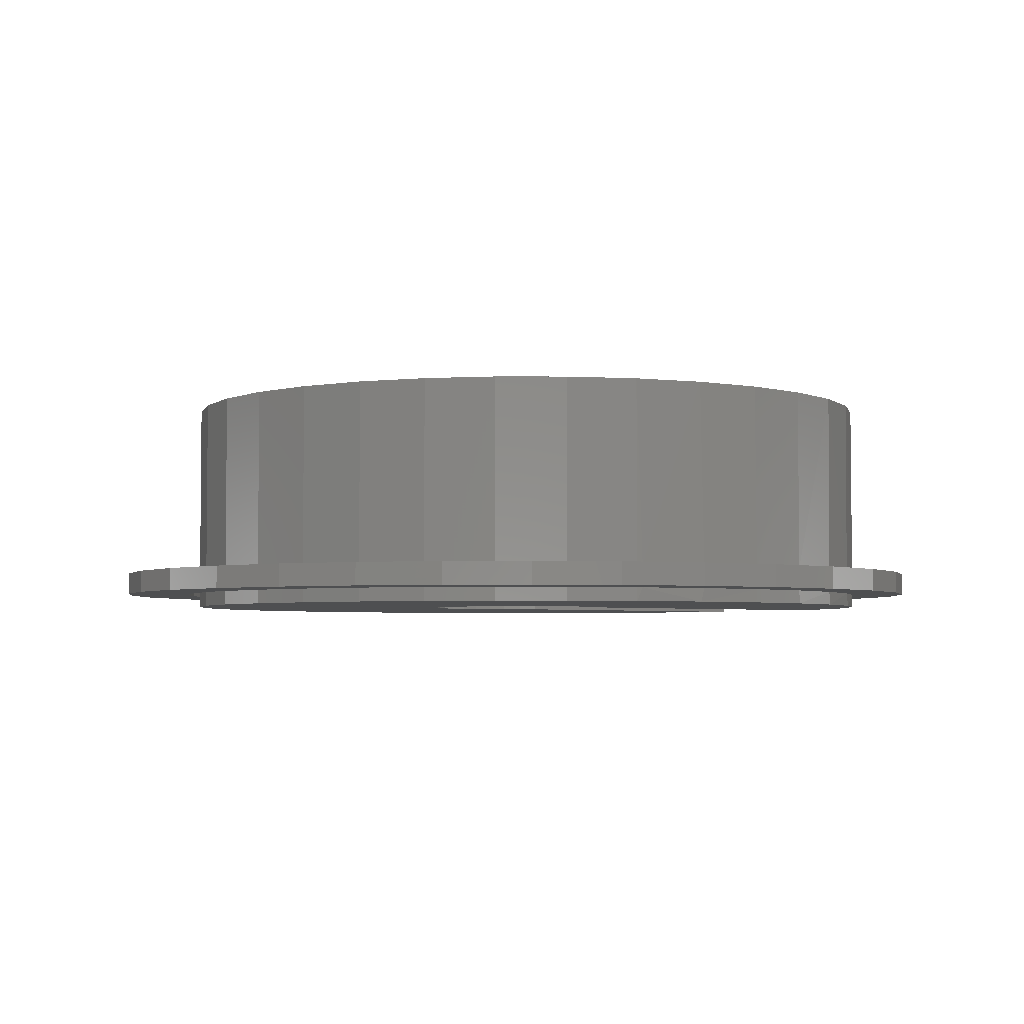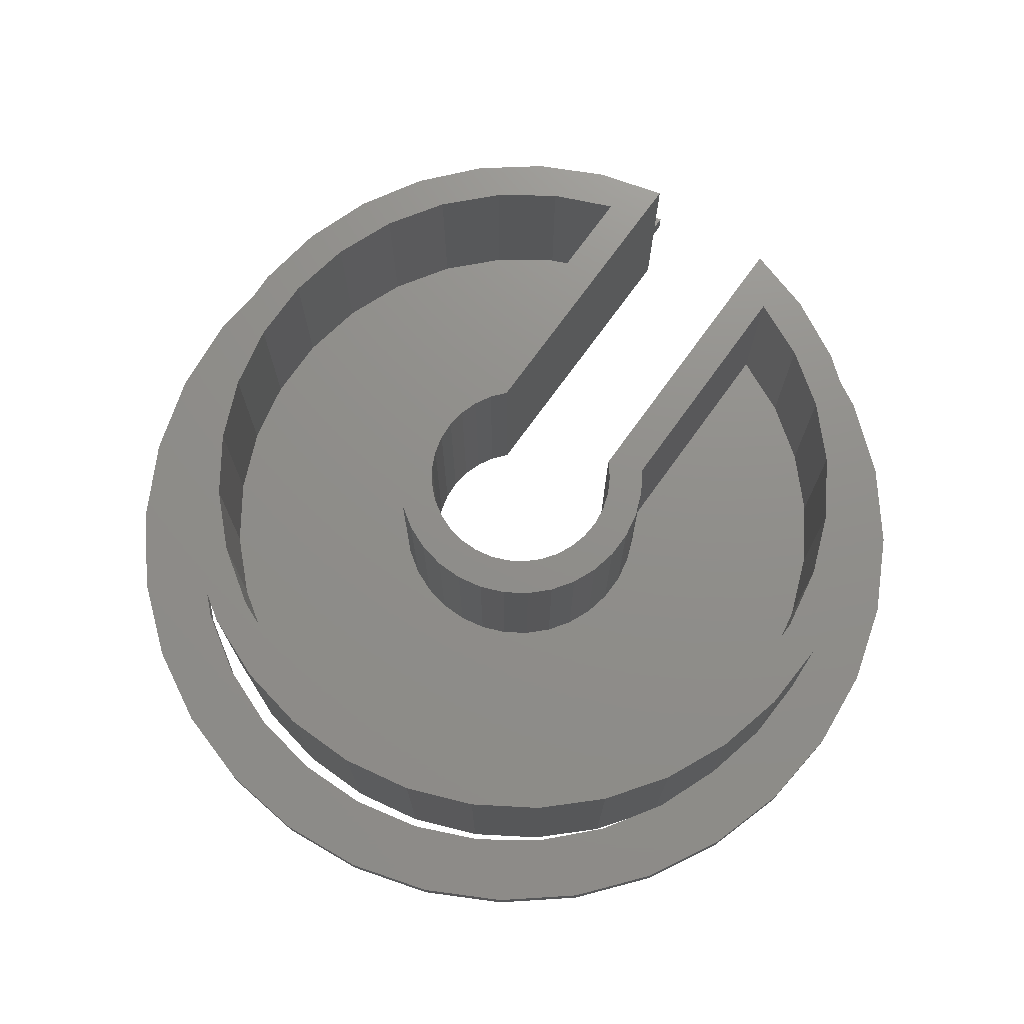
<metadata>
{"format":"stl","ext":"stl","renderer":"f3d","projection":"perspective","resolution":1024,"background":"white","views":[{"elev":-3.7,"azim":-125.8,"up":"+Z"},{"elev":73.2,"azim":-144.2,"up":"+Z"}]}
</metadata>
<code>
# stl→obj: 365 verts, 730 faces
v -0.1484 -0.6413 0.03906
v -0.1484 -0.7344 0.03906
v -0.1484 -0.6413 0
v -0.1484 -0.7344 0
v 0.04497 0.6565 0
v -0.08024 0.6531 0.03906
v -0.08024 0.6531 0
v -0.2024 0.6254 0.03906
v -0.2024 0.6254 0
v -0.3169 0.5745 0.03906
v -0.3169 0.5745 0
v -0.4193 0.5024 0.03906
v -0.4193 0.5024 0
v -0.5058 0.4118 0.03906
v -0.5058 0.4118 0
v -0.573 0.3061 0.03906
v -0.573 0.3061 0
v -0.6185 0.1894 0.03906
v -0.6185 0.1894 0
v 0.04497 0.6565 0.03906
v 0.1685 0.6356 0
v 0.1685 0.6356 0.03906
v 0.2856 0.5911 0
v 0.2856 0.5911 0.03906
v 0.3918 0.5248 0
v 0.3918 0.5248 0.03906
v 0.4831 0.4391 0
v 0.4831 0.4391 0.03906
v 0.5561 0.3373 0
v 0.5561 0.3373 0.03906
v 0.608 0.2232 0
v 0.608 0.2232 0.03906
v 0.6367 0.1013 0
v 0.6367 0.1013 0.03906
v 0.6412 -0.02385 0
v 0.6412 -0.02385 0.03906
v 0.1484 -0.7344 0.03906
v 0.1484 -0.6391 0.03906
v 0.1484 -0.7344 0
v 0.1484 -0.6391 0
v 2.329e-16 0.7727 0
v 0.1484 0.7581 0
v -0.1484 0.7581 0
v -0.6326 0.4346 0
v -0.2912 0.7148 0
v 0.2912 0.7148 0
v -0.4227 0.6445 0
v -0.538 0.5499 0
v -0.6496 -0.04584 0
v -0.7609 0.01187 0
v -0.645 0.07322 0
v -0.7462 0.1603 0
v -0.7029 0.303 0
v -0.3661 -0.5468 0
v -0.538 -0.5261 0
v -0.4583 -0.4713 0
v -0.6326 -0.4108 0
v -0.535 -0.3802 0
v -0.7029 -0.2793 0
v -0.5937 -0.2764 0
v -0.7462 -0.1366 0
v -0.6324 -0.1637 0
v -0.2912 -0.6911 0
v -0.4227 -0.6208 0
v -0.2617 -0.6041 0
v 0.538 0.5499 0
v 0.4227 0.6445 0
v 0.7462 0.1603 0
v 0.7029 0.303 0
v 0.6326 0.4346 0
v 0.3677 -0.5394 0
v 0.4595 -0.4608 0
v 0.538 -0.5261 0
v 0.5351 -0.3664 0
v 0.6326 -0.4108 0
v 0.5918 -0.2595 0
v 0.7029 -0.2793 0
v 0.6276 -0.144 0
v 0.7462 -0.1366 0
v 0.7609 0.01187 0
v 0.2627 -0.5995 0
v 0.4227 -0.6208 0
v 0.2912 -0.6911 0
v -0.1484 0.7581 0.03906
v 0.1484 0.7581 0.03906
v 2.329e-16 0.7727 0.03906
v -0.6326 0.4346 0.03906
v -0.2912 0.7148 0.03906
v -0.4227 0.6445 0.03906
v 0.2912 0.7148 0.03906
v -0.538 0.5499 0.03906
v -0.7029 0.303 0.03906
v -0.7462 0.1603 0.03906
v -0.645 0.07322 0.03906
v -0.7609 0.01187 0.03906
v -0.6496 -0.04584 0.03906
v -0.6324 -0.1637 0.03906
v -0.7462 -0.1366 0.03906
v -0.5937 -0.2764 0.03906
v -0.7029 -0.2793 0.03906
v -0.535 -0.3802 0.03906
v -0.6326 -0.4108 0.03906
v -0.4583 -0.4713 0.03906
v -0.538 -0.5261 0.03906
v -0.3661 -0.5468 0.03906
v -0.2617 -0.6041 0.03906
v -0.4227 -0.6208 0.03906
v -0.2912 -0.6911 0.03906
v 0.4227 0.6445 0.03906
v 0.538 0.5499 0.03906
v 0.6326 0.4346 0.03906
v 0.7029 0.303 0.03906
v 0.7462 0.1603 0.03906
v 0.7609 0.01187 0.03906
v 0.7462 -0.1366 0.03906
v 0.6276 -0.144 0.03906
v 0.7029 -0.2793 0.03906
v 0.5918 -0.2595 0.03906
v 0.6326 -0.4108 0.03906
v 0.5351 -0.3664 0.03906
v 0.538 -0.5261 0.03906
v 0.4595 -0.4608 0.03906
v 0.3677 -0.5394 0.03906
v 0.4227 -0.6208 0.03906
v 0.2627 -0.5995 0.03906
v 0.2912 -0.6911 0.03906
v -0.125 -0.6462 0.3594
v -0.125 -0.6462 -0.02344
v -0.243 -0.6119 0.3594
v 0.1158 -0.6462 -0.02344
v 0.2338 -0.6119 -0.02344
v -0.243 -0.6119 -0.02344
v -0.3524 -0.5558 -0.02344
v -0.4492 -0.4801 -0.02344
v -0.53 -0.3874 -0.02344
v -0.5916 -0.281 -0.02344
v 0.6405 -0.0433 -0.02344
v 0.6228 -0.1649 -0.02344
v 0.5824 -0.281 -0.02344
v 0.5207 -0.3874 -0.02344
v 0.44 -0.4801 -0.02344
v 0.3432 -0.5558 -0.02344
v -0.3524 -0.5558 0.3594
v -0.4492 -0.4801 0.3594
v -0.53 -0.3874 0.3594
v -0.5916 -0.281 0.3594
v 0.6405 -0.0433 0.3594
v 0.6228 -0.1649 0.3594
v 0.5824 -0.281 0.3594
v 0.5207 -0.3874 0.3594
v 0.44 -0.4801 0.3594
v 0.3432 -0.5558 0.3594
v 0.2338 -0.6119 0.3594
v 0.6349 0.07949 -0.02344
v 0.6349 0.07949 0.01953
v -0.6441 0.07949 0.3594
v -0.6153 0.199 0.3594
v -0.6153 0.199 0.01953
v -0.6153 0.199 -0.02344
v -0.6441 0.07949 -0.02344
v 0.1158 -0.6462 0.3594
v -0.6498 -0.0433 -0.02344
v -0.6321 -0.1649 -0.02344
v -0.5643 0.3108 -0.02344
v -0.5643 0.3108 0.01953
v -0.4931 0.411 -0.02344
v -0.4931 0.411 0.01953
v -0.4042 0.4959 -0.02344
v -0.4042 0.4959 0.01953
v -0.3009 0.5624 -0.02344
v -0.3009 0.5624 0.01953
v -0.1868 0.6082 -0.02344
v -0.1868 0.6082 0.01953
v -0.06607 0.6315 -0.02344
v -0.06607 0.6315 0.01953
v 0.05685 0.6315 -0.02344
v 0.05685 0.6315 0.01953
v 0.1775 0.6082 -0.02344
v 0.1775 0.6082 0.01953
v 0.2916 0.5624 -0.02344
v 0.2916 0.5624 0.01953
v 0.395 0.4959 -0.02344
v 0.395 0.4959 0.01953
v 0.4839 0.411 -0.02344
v 0.4839 0.411 0.01953
v 0.5551 0.3108 -0.02344
v 0.5551 0.3108 0.01953
v 0.6061 0.199 -0.02344
v 0.6061 0.199 0.01953
v -0.6498 -0.0433 0.3594
v -0.6321 -0.1649 0.3594
v -0.5643 0.3108 0.3594
v -0.4931 0.411 0.3594
v -0.4042 0.4959 0.3594
v -0.3009 0.5624 0.3594
v -0.1868 0.6082 0.3594
v -0.06607 0.6315 0.3594
v 0.05685 0.6315 0.3594
v 0.1775 0.6082 0.3594
v 0.2916 0.5624 0.3594
v 0.395 0.4959 0.3594
v 0.4839 0.411 0.3594
v 0.5551 0.3108 0.3594
v 0.6061 0.199 0.3594
v 0.6349 0.07949 0.3594
v 0.01147 0.1669 0.3594
v 0.1045 0.2031 0.3594
v 0.06256 0.2203 0.3594
v 0.01807 0.229 0.3594
v -0.1516 0.0837 0.3594
v -0.227 0.06694 0.3594
v -0.1653 0.05459 0.3594
v 0.1746 0.1462 0.3594
v 0.07296 0.149 0.3594
v 0.1001 0.1318 0.3594
v -0.1875 -0.5656 0.3594
v -0.2912 -0.5197 0.3594
v -0.125 -0.124 0.3594
v -0.1875 -0.1477 0.3594
v 0.1783 -0.5656 0.3594
v 0.1783 -0.1477 0.3594
v 0.1158 -0.124 0.3594
v 0.282 -0.5197 0.3594
v -0.02068 0.1669 0.3594
v -0.02728 0.229 0.3594
v -0.07177 0.2203 0.3594
v -0.1137 0.2031 0.3594
v -0.1515 0.178 0.3594
v -0.1838 0.1462 0.3594
v -0.08217 0.149 0.3594
v -0.05227 0.1609 0.3594
v 0.1423 0.178 0.3594
v 0.04306 0.1609 0.3594
v 0.05209 0.5691 0.3594
v -0.0613 0.5691 0.3594
v -0.2093 0.1087 0.3594
v -0.1327 0.1097 0.3594
v -0.1093 0.1318 0.3594
v -0.1732 0.02343 0.3594
v -0.2364 0.02256 0.3594
v -0.1752 -0.008671 0.3594
v -0.2369 -0.02278 0.3594
v -0.1711 -0.04057 0.3594
v -0.2287 -0.06738 0.3594
v -0.1611 -0.07113 0.3594
v -0.1456 -0.09928 0.3594
v -0.212 -0.1095 0.3594
v -0.4528 0.362 0.3594
v -0.3721 0.4416 0.3594
v -0.2775 0.5042 0.3594
v -0.1726 0.5472 0.3594
v -0.3841 -0.4547 0.3594
v -0.4627 -0.3729 0.3594
v -0.5239 -0.2775 0.3594
v -0.5655 -0.172 0.3594
v -0.586 -0.06044 0.3594
v -0.5845 0.05295 0.3594
v -0.561 0.1639 0.3594
v -0.5166 0.2682 0.3594
v 0.1633 0.5472 0.3594
v 0.2683 0.5042 0.3594
v 0.3629 0.4416 0.3594
v 0.4436 0.362 0.3594
v 0.5074 0.2682 0.3594
v 0.5518 0.1639 0.3594
v 0.5753 0.05295 0.3594
v 0.5768 -0.06044 0.3594
v 0.5563 -0.172 0.3594
v 0.5147 -0.2775 0.3594
v 0.4535 -0.3729 0.3594
v 0.3749 -0.4547 0.3594
v 0.2001 0.1087 0.3594
v 0.1235 0.1097 0.3594
v 0.2178 0.06694 0.3594
v 0.1424 0.0837 0.3594
v 0.1561 0.05459 0.3594
v 0.2272 0.02256 0.3594
v 0.164 0.02343 0.3594
v 0.2277 -0.02278 0.3594
v 0.166 -0.008671 0.3594
v 0.2195 -0.06738 0.3594
v 0.1619 -0.04057 0.3594
v 0.1519 -0.07113 0.3594
v 0.2028 -0.1095 0.3594
v 0.1363 -0.09928 0.3594
v -0.0613 0.5691 0.03906
v -0.1726 0.5472 0.03906
v -0.2775 0.5042 0.03906
v -0.3721 0.4416 0.03906
v -0.4528 0.362 0.03906
v -0.5166 0.2682 0.03906
v -0.561 0.1639 0.03906
v -0.5845 0.05295 0.03906
v -0.586 -0.06044 0.03906
v -0.5655 -0.172 0.03906
v -0.5239 -0.2775 0.03906
v -0.4627 -0.3729 0.03906
v -0.3841 -0.4547 0.03906
v -0.2912 -0.5197 0.03906
v -0.1875 -0.5656 0.03906
v 0.05209 0.5691 0.03906
v 0.1633 0.5472 0.03906
v 0.2683 0.5042 0.03906
v 0.3629 0.4416 0.03906
v 0.4436 0.362 0.03906
v 0.5074 0.2682 0.03906
v 0.5518 0.1639 0.03906
v 0.5753 0.05295 0.03906
v 0.5768 -0.06044 0.03906
v 0.5563 -0.172 0.03906
v 0.5147 -0.2775 0.03906
v 0.4535 -0.3729 0.03906
v 0.3749 -0.4547 0.03906
v 0.282 -0.5197 0.03906
v 0.1783 -0.5656 0.03906
v -0.1875 -0.1477 0.03906
v -0.212 -0.1095 0.03906
v -0.2287 -0.06738 0.03906
v -0.2369 -0.02278 0.03906
v -0.2364 0.02256 0.03906
v -0.227 0.06694 0.03906
v -0.2093 0.1087 0.03906
v -0.1838 0.1462 0.03906
v -0.1515 0.178 0.03906
v -0.1137 0.2031 0.03906
v -0.07177 0.2203 0.03906
v -0.02728 0.229 0.03906
v 0.01807 0.229 0.03906
v 0.06256 0.2203 0.03906
v 0.1045 0.2031 0.03906
v 0.1423 0.178 0.03906
v 0.1746 0.1462 0.03906
v 0.2001 0.1087 0.03906
v 0.2178 0.06694 0.03906
v 0.2272 0.02256 0.03906
v 0.2277 -0.02278 0.03906
v 0.2195 -0.06738 0.03906
v 0.2028 -0.1095 0.03906
v 0.1783 -0.1477 0.03906
v -0.125 -0.124 -0.02344
v -0.02068 0.1669 -0.02344
v -0.05227 0.1609 -0.02344
v -0.08217 0.149 -0.02344
v -0.1093 0.1318 -0.02344
v -0.1327 0.1097 -0.02344
v -0.1516 0.0837 -0.02344
v -0.1653 0.05459 -0.02344
v -0.1732 0.02343 -0.02344
v -0.1752 -0.008671 -0.02344
v -0.1711 -0.04057 -0.02344
v -0.1611 -0.07113 -0.02344
v -0.1456 -0.09928 -0.02344
v 0.01147 0.1669 -0.02344
v 0.04306 0.1609 -0.02344
v 0.07296 0.149 -0.02344
v 0.1001 0.1318 -0.02344
v 0.1235 0.1097 -0.02344
v 0.1424 0.0837 -0.02344
v 0.1561 0.05459 -0.02344
v 0.164 0.02343 -0.02344
v 0.166 -0.008671 -0.02344
v 0.1619 -0.04057 -0.02344
v 0.1519 -0.07113 -0.02344
v 0.1363 -0.09928 -0.02344
v 0.1158 -0.124 -0.02344
f 1 2 3
f 3 2 4
f 5 6 7
f 7 6 8
f 7 8 9
f 9 8 10
f 9 10 11
f 11 10 12
f 11 12 13
f 13 12 14
f 13 14 15
f 15 14 16
f 15 16 17
f 17 16 18
f 17 18 19
f 6 5 20
f 20 5 21
f 20 21 22
f 22 21 23
f 22 23 24
f 24 23 25
f 24 25 26
f 26 25 27
f 26 27 28
f 28 27 29
f 28 29 30
f 30 29 31
f 30 31 32
f 32 31 33
f 32 33 34
f 34 33 35
f 34 35 36
f 37 38 39
f 39 38 40
f 41 42 43
f 15 44 13
f 45 43 42
f 45 42 46
f 45 46 5
f 45 5 7
f 45 7 47
f 7 9 47
f 47 9 11
f 47 11 48
f 48 11 13
f 48 13 44
f 49 50 51
f 51 50 52
f 51 52 19
f 19 52 53
f 19 53 17
f 17 53 44
f 17 44 15
f 54 55 56
f 56 55 57
f 56 57 58
f 58 57 59
f 58 59 60
f 60 59 61
f 60 61 62
f 62 61 50
f 62 50 49
f 4 63 3
f 3 63 64
f 3 64 65
f 65 64 55
f 65 55 54
f 25 23 66
f 66 23 21
f 66 21 67
f 67 21 5
f 67 5 46
f 33 31 68
f 68 31 29
f 68 29 69
f 69 29 27
f 69 27 70
f 70 27 25
f 70 25 66
f 71 72 73
f 73 72 74
f 73 74 75
f 75 74 76
f 75 76 77
f 77 76 78
f 77 78 79
f 79 78 35
f 79 35 80
f 80 35 33
f 80 33 68
f 40 81 82
f 82 81 71
f 82 71 73
f 40 82 39
f 39 82 83
f 84 85 86
f 12 87 14
f 88 89 6
f 88 6 20
f 88 20 90
f 88 90 85
f 88 85 84
f 87 12 91
f 91 12 10
f 91 10 89
f 89 10 8
f 89 8 6
f 14 87 16
f 16 87 92
f 16 92 18
f 18 92 93
f 18 93 94
f 94 93 95
f 94 95 96
f 96 95 97
f 97 95 98
f 97 98 99
f 99 98 100
f 99 100 101
f 101 100 102
f 101 102 103
f 103 102 104
f 103 104 105
f 105 104 106
f 106 104 107
f 106 107 1
f 1 107 108
f 1 108 2
f 90 20 109
f 109 20 22
f 109 22 110
f 110 22 24
f 110 24 26
f 110 26 111
f 111 26 28
f 111 28 112
f 112 28 30
f 112 30 113
f 113 30 32
f 113 32 34
f 113 34 114
f 114 34 36
f 114 36 115
f 115 36 116
f 115 116 117
f 117 116 118
f 117 118 119
f 119 118 120
f 119 120 121
f 121 120 122
f 121 122 123
f 121 123 124
f 124 123 125
f 124 125 38
f 38 37 124
f 124 37 126
f 127 1 128
f 127 129 1
f 130 40 38
f 130 131 40
f 128 3 132
f 128 1 3
f 3 65 132
f 133 132 65
f 65 54 133
f 134 133 54
f 54 56 134
f 135 134 56
f 56 58 135
f 136 135 58
f 137 78 138
f 138 78 76
f 138 76 139
f 139 76 74
f 139 74 140
f 140 74 72
f 140 72 141
f 141 72 71
f 141 71 142
f 142 71 81
f 142 81 131
f 40 131 81
f 1 129 106
f 106 129 143
f 106 143 105
f 105 143 144
f 105 144 103
f 103 144 145
f 103 145 101
f 101 145 146
f 147 148 116
f 118 116 148
f 148 149 118
f 120 118 149
f 149 150 120
f 122 120 150
f 150 151 122
f 123 122 151
f 151 152 123
f 125 123 152
f 152 153 125
f 35 78 137
f 35 137 154
f 35 154 155
f 35 155 36
f 18 94 156
f 18 156 157
f 18 157 158
f 19 18 158
f 19 158 159
f 19 159 160
f 19 160 51
f 161 130 153
f 153 130 38
f 153 38 125
f 51 160 49
f 49 160 162
f 49 162 62
f 62 162 163
f 62 163 60
f 60 163 136
f 60 136 58
f 159 158 164
f 164 158 165
f 164 165 166
f 166 165 167
f 166 167 168
f 168 167 169
f 168 169 170
f 170 169 171
f 170 171 172
f 172 171 173
f 172 173 174
f 174 173 175
f 174 175 176
f 176 175 177
f 176 177 178
f 178 177 179
f 178 179 180
f 180 179 181
f 180 181 182
f 182 181 183
f 182 183 184
f 184 183 185
f 184 185 186
f 186 185 187
f 186 187 188
f 188 187 189
f 188 189 154
f 154 189 155
f 156 94 190
f 190 94 96
f 190 96 191
f 191 96 97
f 191 97 146
f 146 97 99
f 146 99 101
f 158 157 165
f 165 157 192
f 165 192 167
f 167 192 193
f 167 193 169
f 169 193 194
f 169 194 171
f 171 194 195
f 171 195 173
f 173 195 196
f 173 196 175
f 175 196 197
f 175 197 177
f 177 197 198
f 177 198 179
f 179 198 199
f 179 199 181
f 181 199 200
f 181 200 183
f 183 200 201
f 183 201 185
f 185 201 202
f 185 202 187
f 187 202 203
f 187 203 189
f 189 203 204
f 189 204 155
f 155 204 205
f 155 205 36
f 36 205 147
f 36 147 116
f 4 2 63
f 63 2 108
f 63 108 64
f 64 108 107
f 64 107 55
f 55 107 104
f 55 104 57
f 57 104 102
f 57 102 59
f 59 102 100
f 59 100 61
f 61 100 98
f 61 98 50
f 50 98 95
f 50 95 52
f 52 95 93
f 52 93 53
f 53 93 92
f 53 92 44
f 44 92 87
f 44 87 48
f 48 87 91
f 48 91 47
f 47 91 89
f 47 89 45
f 45 89 88
f 45 88 43
f 43 88 84
f 43 84 41
f 41 84 86
f 41 86 42
f 42 86 85
f 42 85 46
f 46 85 90
f 46 90 67
f 67 90 109
f 67 109 66
f 66 109 110
f 66 110 70
f 70 110 111
f 70 111 69
f 69 111 112
f 69 112 68
f 68 112 113
f 68 113 80
f 80 113 114
f 80 114 79
f 79 114 115
f 79 115 77
f 77 115 117
f 77 117 75
f 75 117 119
f 75 119 73
f 73 119 121
f 73 121 82
f 82 121 124
f 82 124 83
f 83 124 126
f 83 126 39
f 39 126 37
f 206 207 208
f 206 208 209
f 210 211 212
f 213 214 215
f 216 217 143
f 216 143 129
f 216 129 127
f 216 127 218
f 216 218 219
f 220 221 222
f 220 222 161
f 220 161 153
f 220 153 152
f 220 152 223
f 224 206 209
f 224 209 225
f 224 225 226
f 224 226 227
f 224 227 228
f 228 229 230
f 228 230 231
f 228 231 224
f 232 207 206
f 232 206 233
f 232 233 214
f 232 214 213
f 199 198 234
f 234 198 197
f 234 197 235
f 235 197 196
f 235 196 195
f 211 210 236
f 236 210 237
f 236 237 229
f 229 237 238
f 229 238 230
f 212 211 239
f 239 211 240
f 239 240 241
f 241 240 242
f 241 242 243
f 243 242 244
f 243 244 245
f 245 244 246
f 246 244 247
f 246 247 218
f 218 247 219
f 192 248 193
f 193 248 249
f 193 249 194
f 194 249 250
f 194 250 195
f 195 250 251
f 195 251 235
f 143 217 144
f 144 217 252
f 144 252 145
f 145 252 253
f 145 253 146
f 146 253 254
f 146 254 191
f 191 254 255
f 191 255 190
f 190 255 256
f 190 256 156
f 156 256 257
f 156 257 157
f 157 257 258
f 157 258 192
f 192 258 259
f 192 259 248
f 199 234 200
f 200 234 260
f 200 260 201
f 201 260 261
f 201 261 202
f 202 261 262
f 202 262 203
f 203 262 263
f 203 263 264
f 203 264 204
f 204 264 265
f 204 265 205
f 205 265 266
f 205 266 147
f 147 266 267
f 147 267 148
f 148 267 268
f 148 268 149
f 149 268 269
f 149 269 150
f 150 269 270
f 150 270 151
f 151 270 271
f 151 271 152
f 152 271 223
f 213 215 272
f 272 215 273
f 272 273 274
f 274 273 275
f 274 275 276
f 274 276 277
f 277 276 278
f 277 278 279
f 279 278 280
f 279 280 281
f 281 280 282
f 281 282 283
f 281 283 284
f 284 283 285
f 284 285 221
f 221 285 222
f 286 251 287
f 287 251 250
f 287 250 288
f 288 250 249
f 288 249 289
f 289 249 248
f 289 248 290
f 290 248 259
f 290 259 291
f 291 259 258
f 291 258 292
f 292 258 257
f 292 257 293
f 293 257 256
f 293 256 294
f 294 256 255
f 294 255 295
f 295 255 254
f 295 254 296
f 296 254 253
f 296 253 297
f 297 253 252
f 297 252 298
f 298 252 217
f 298 217 299
f 299 217 216
f 299 216 300
f 251 286 235
f 235 286 301
f 235 301 234
f 234 301 302
f 234 302 260
f 260 302 303
f 260 303 261
f 261 303 304
f 261 304 262
f 262 304 305
f 262 305 263
f 263 305 306
f 263 306 264
f 264 306 307
f 264 307 265
f 265 307 308
f 265 308 266
f 266 308 309
f 266 309 267
f 267 309 310
f 267 310 268
f 268 310 311
f 268 311 269
f 269 311 312
f 269 312 270
f 270 312 313
f 270 313 271
f 271 313 314
f 271 314 223
f 223 314 315
f 223 315 220
f 219 316 216
f 216 316 300
f 316 219 317
f 317 219 247
f 317 247 318
f 318 247 244
f 318 244 319
f 319 244 242
f 319 242 320
f 320 242 240
f 320 240 321
f 321 240 211
f 321 211 322
f 322 211 236
f 322 236 323
f 323 236 229
f 323 229 324
f 324 229 228
f 324 228 325
f 325 228 227
f 325 227 326
f 326 227 226
f 326 226 327
f 327 226 225
f 327 225 328
f 328 225 209
f 328 209 329
f 329 209 208
f 329 208 330
f 330 208 207
f 330 207 331
f 331 207 232
f 331 232 332
f 332 232 213
f 332 213 333
f 333 213 272
f 333 272 334
f 334 272 274
f 334 274 335
f 335 274 277
f 335 277 336
f 336 277 279
f 336 279 337
f 337 279 281
f 337 281 338
f 338 281 284
f 338 284 339
f 339 284 221
f 220 315 221
f 221 315 339
f 218 127 340
f 340 127 128
f 341 231 342
f 342 231 230
f 342 230 343
f 343 230 238
f 343 238 344
f 344 238 237
f 344 237 345
f 345 237 210
f 345 210 346
f 346 210 212
f 346 212 347
f 347 212 239
f 347 239 348
f 348 239 241
f 348 241 349
f 349 241 243
f 349 243 350
f 350 243 245
f 350 245 351
f 351 245 246
f 351 246 352
f 352 246 218
f 352 218 340
f 231 341 224
f 224 341 353
f 224 353 206
f 206 353 354
f 206 354 233
f 233 354 355
f 233 355 214
f 214 355 356
f 214 356 215
f 215 356 357
f 215 357 273
f 273 357 358
f 273 358 275
f 275 358 359
f 275 359 276
f 276 359 360
f 276 360 278
f 278 360 361
f 278 361 280
f 280 361 362
f 280 362 282
f 282 362 363
f 282 363 283
f 283 363 364
f 283 364 285
f 285 364 365
f 285 365 222
f 161 222 130
f 130 222 365
f 341 342 174
f 362 361 131
f 365 364 130
f 132 133 170
f 132 170 172
f 132 172 349
f 132 349 350
f 132 350 351
f 132 351 352
f 132 352 340
f 132 340 128
f 176 358 357
f 176 357 356
f 176 356 355
f 176 355 354
f 176 354 353
f 176 353 341
f 176 341 174
f 178 180 142
f 178 142 131
f 178 131 361
f 178 361 360
f 178 360 359
f 178 359 358
f 178 358 176
f 172 174 342
f 172 342 343
f 172 343 344
f 172 344 345
f 172 345 346
f 172 346 347
f 172 347 348
f 172 348 349
f 138 154 137
f 154 138 188
f 188 138 139
f 188 139 186
f 186 139 140
f 186 140 184
f 140 141 184
f 184 141 182
f 141 142 182
f 182 142 180
f 135 168 134
f 134 168 170
f 134 170 133
f 168 135 166
f 166 135 136
f 166 136 164
f 164 136 163
f 164 163 159
f 159 163 162
f 159 162 160
f 362 131 363
f 363 131 130
f 363 130 364
f 299 318 319
f 333 334 302
f 331 301 330
f 301 329 330
f 286 326 327
f 315 338 339
f 303 302 334
f 303 334 335
f 303 335 336
f 303 336 314
f 303 314 313
f 303 313 304
f 287 323 324
f 287 324 325
f 287 325 326
f 287 326 286
f 288 289 298
f 288 298 299
f 288 299 319
f 288 319 320
f 288 320 321
f 288 321 322
f 288 322 323
f 288 323 287
f 300 316 299
f 299 316 317
f 299 317 318
f 309 308 310
f 310 308 307
f 310 307 311
f 311 307 306
f 311 306 312
f 312 306 305
f 312 305 313
f 313 305 304
f 301 331 302
f 302 331 332
f 302 332 333
f 286 327 301
f 301 327 328
f 301 328 329
f 298 289 297
f 297 289 290
f 297 290 296
f 296 290 291
f 296 291 295
f 295 291 292
f 295 292 294
f 294 292 293
f 338 315 337
f 337 315 314
f 337 314 336

</code>
